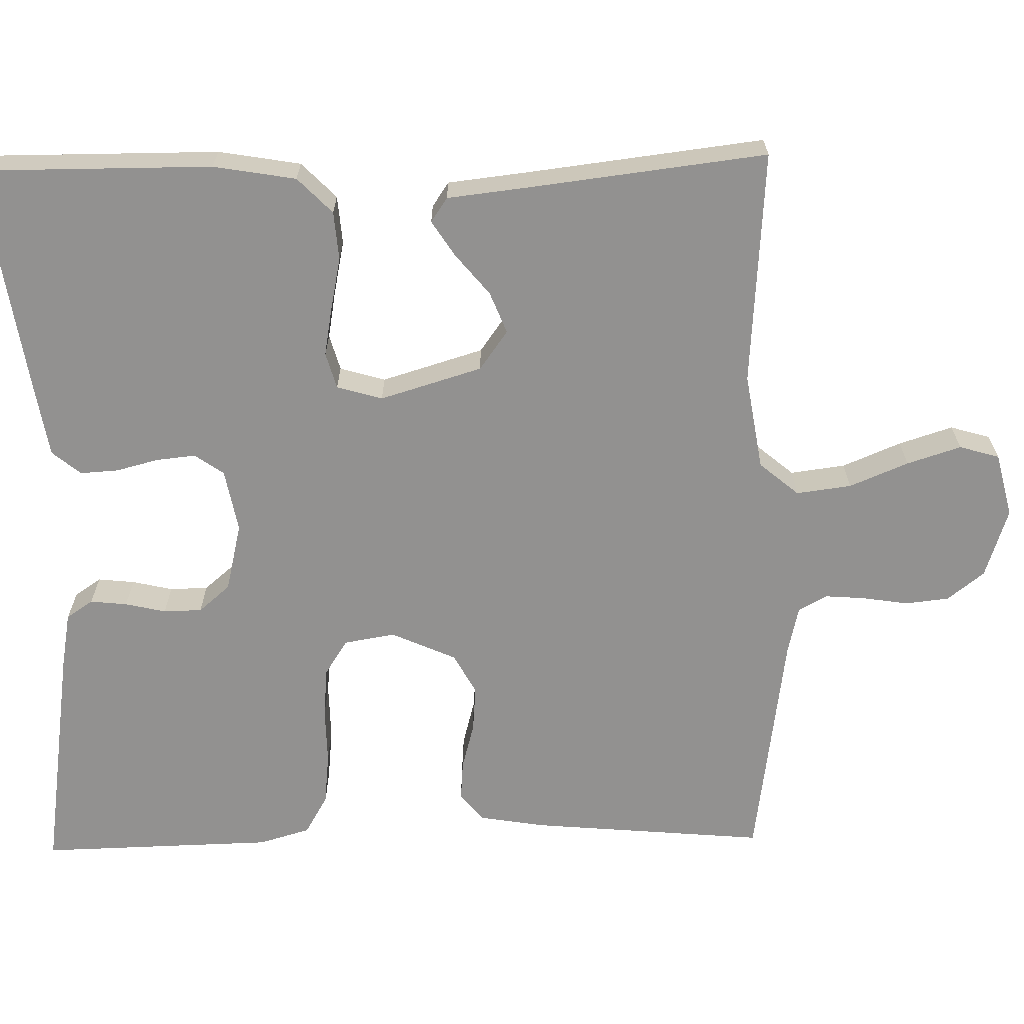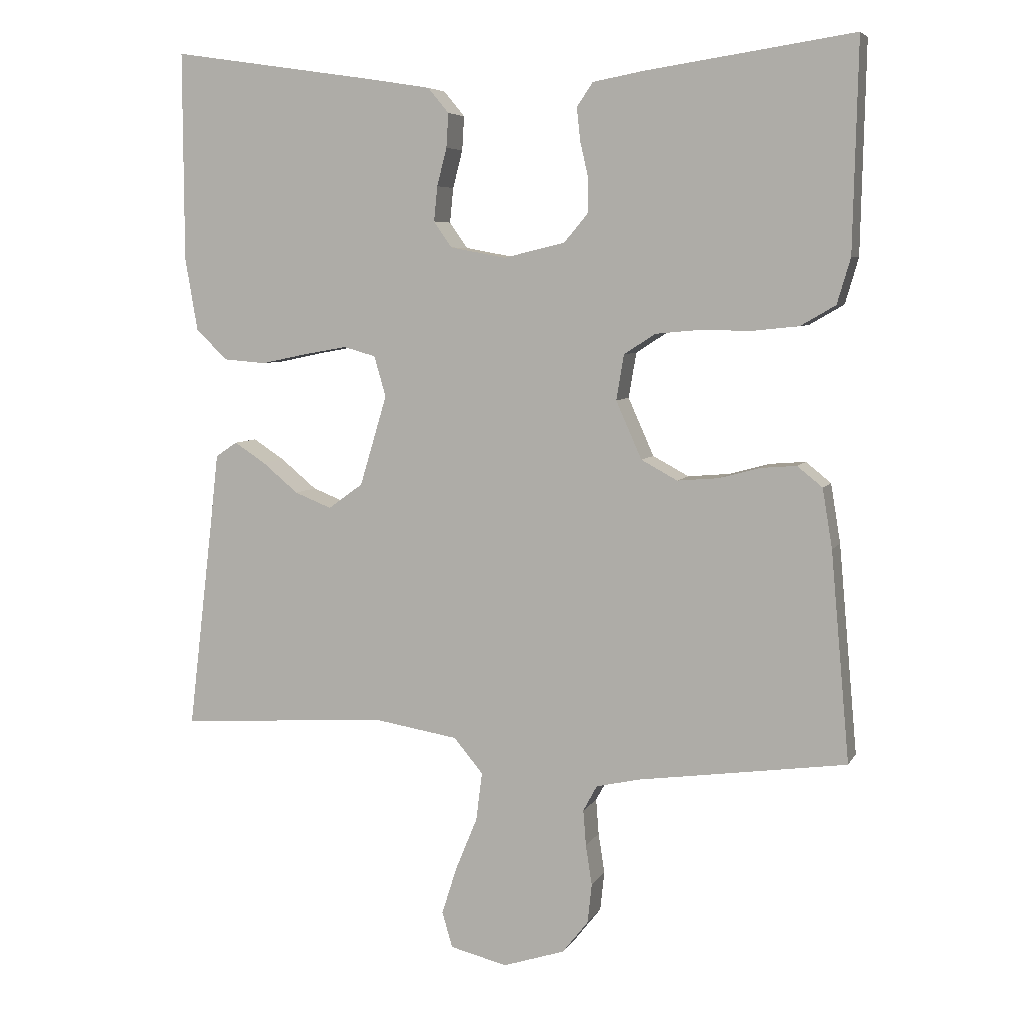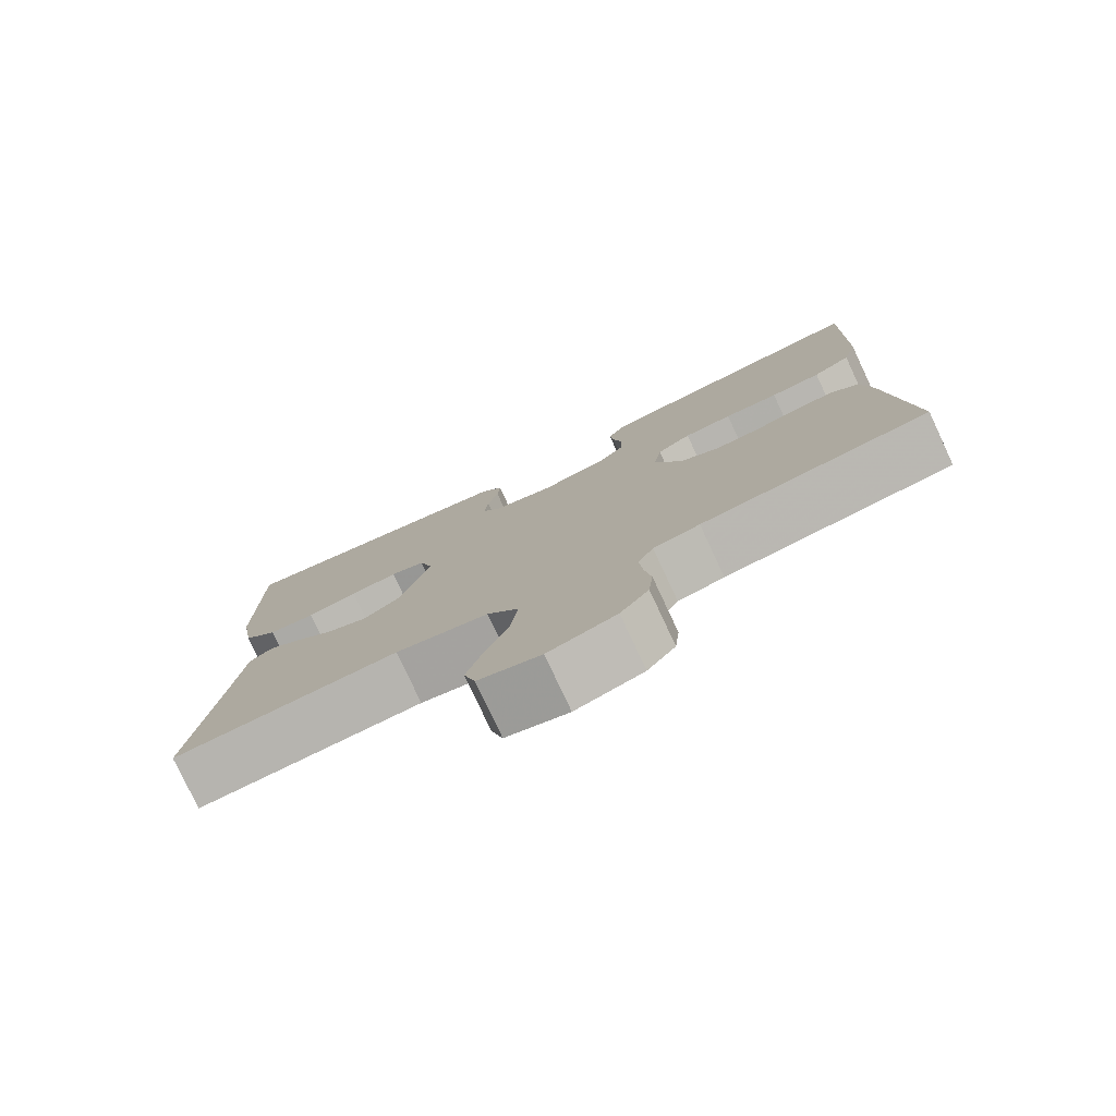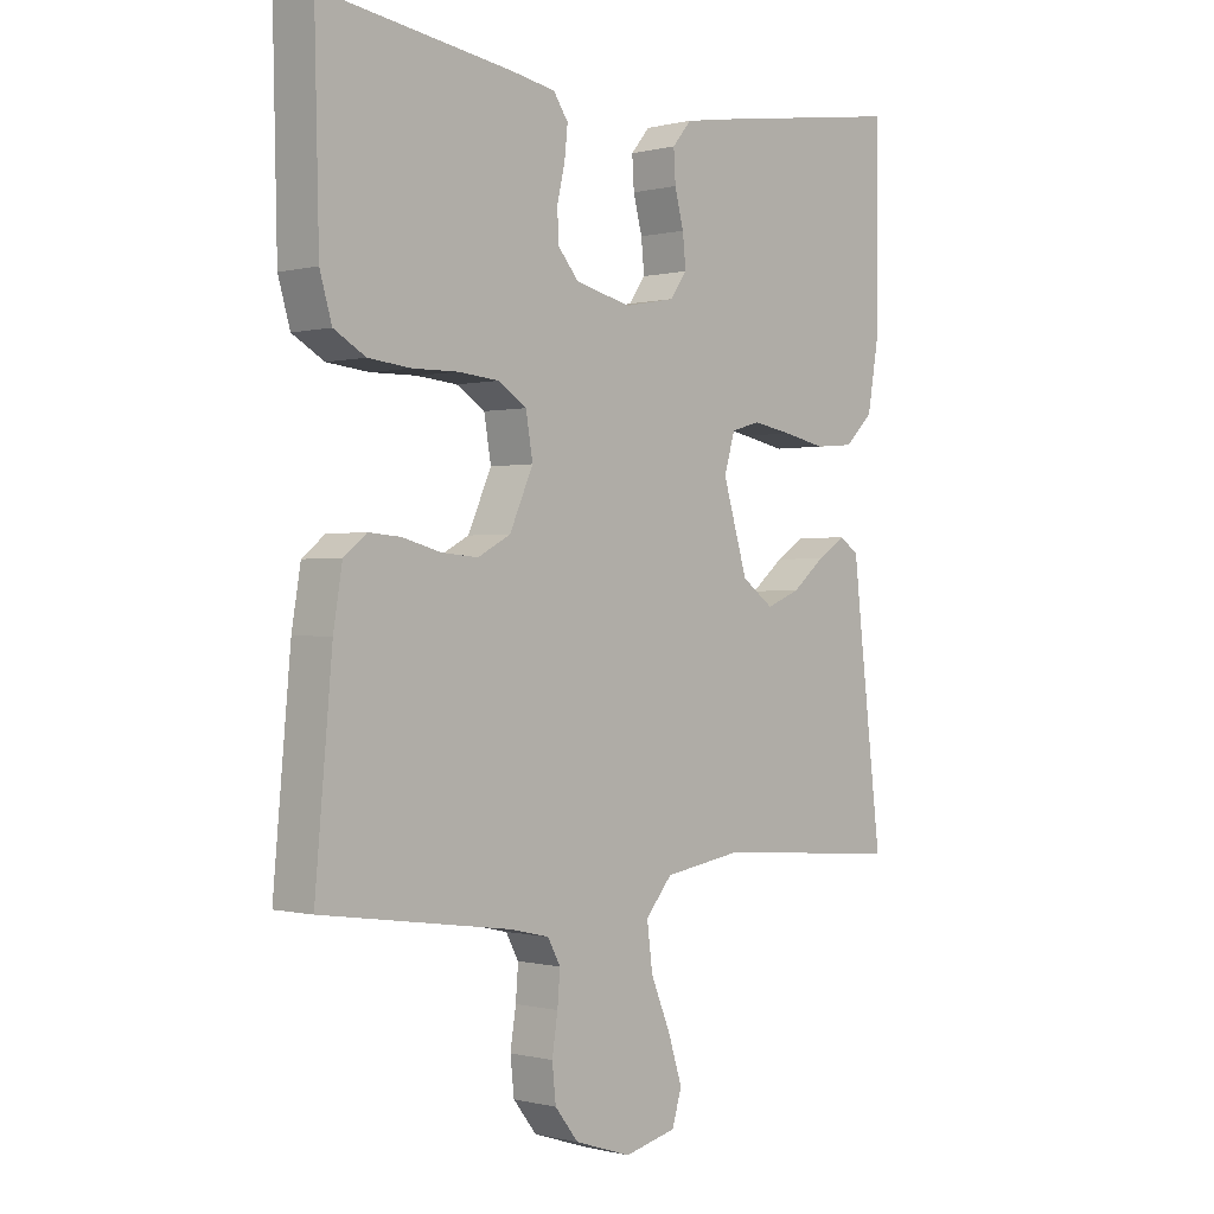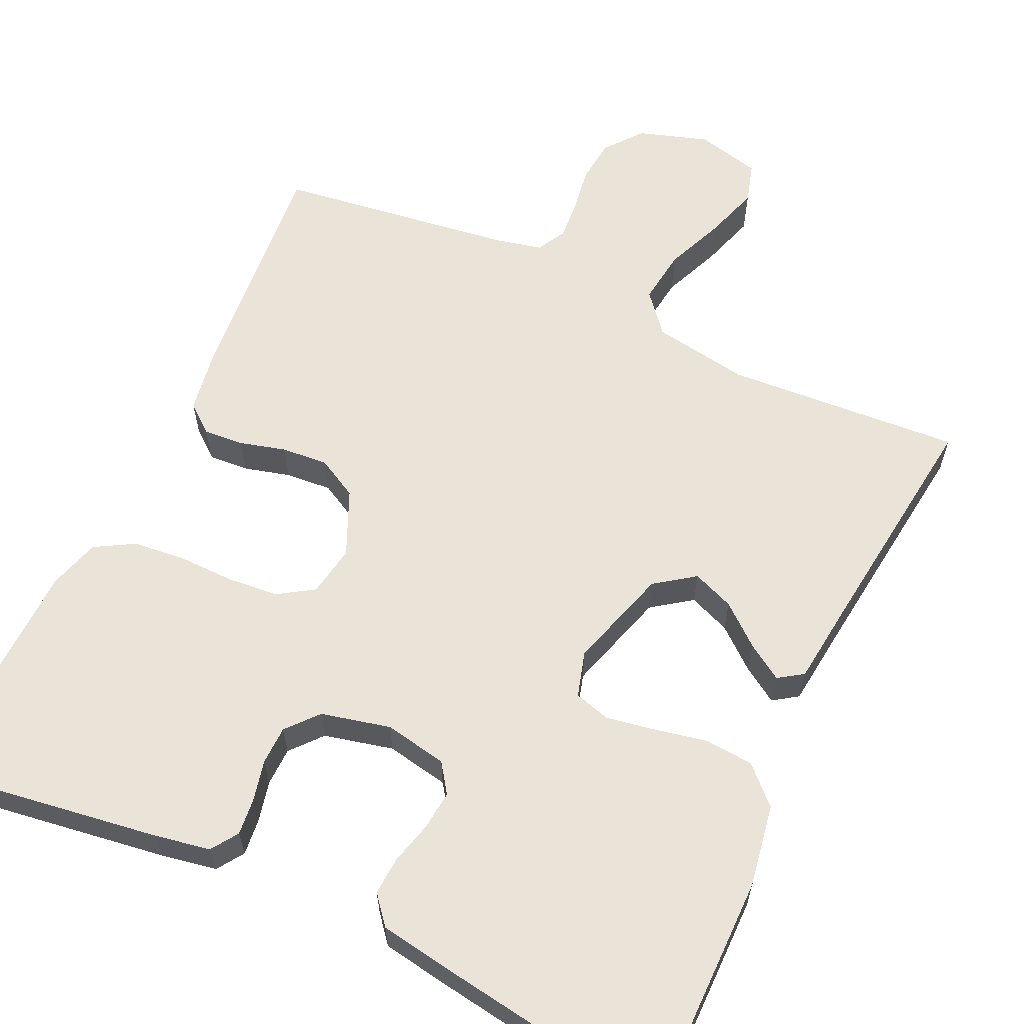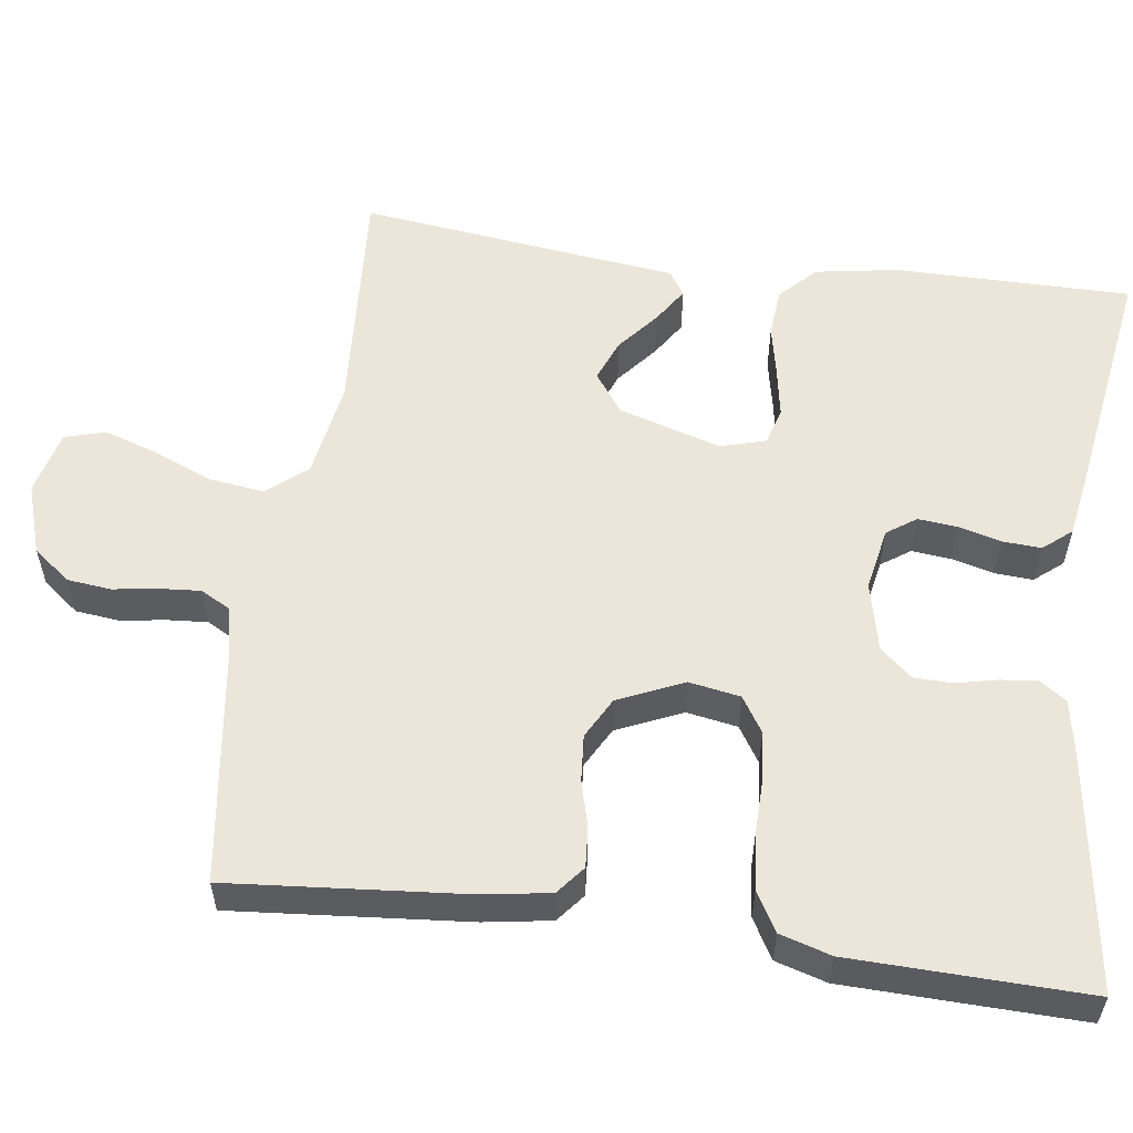
<metadata>
{"format":"obj","ext":"obj","renderer":"f3d","projection":"perspective","resolution":1024,"background":"white","views":[{"elev":-66.1,"azim":91.2,"up":"+Y"},{"elev":6.1,"azim":-162.5,"up":"+Z"},{"elev":-78.5,"azim":-154.9,"up":"+Z"},{"elev":-0.2,"azim":-46.9,"up":"+Z"},{"elev":61.2,"azim":25.1,"up":"+Y"},{"elev":56.3,"azim":-82.0,"up":"+Y"}]}
</metadata>
<code>
v 0.5 0.07 -0.5
v 0.2 0.07 -0.479
v 0.077 0.07 -0.499
v 0.035 0.07 -0.549
v 0.044 0.07 -0.619
v 0.075 0.07 -0.694
v 0.097 0.07 -0.763
v 0.082 0.07 -0.814
v 0 0.07 -0.834
v -0.089 0.07 -0.805
v -0.126 0.07 -0.758
v -0.132 0.07 -0.702
v -0.123 0.07 -0.644
v -0.119 0.07 -0.593
v -0.139 0.07 -0.556
v -0.2 0.07 -0.542
v -0.5 0.07 -0.5
v -0.473 0.07 -0.2
v -0.459 0.07 -0.115
v -0.423 0.07 -0.086
v -0.372 0.07 -0.09
v -0.313 0.07 -0.106
v -0.254 0.07 -0.111
v -0.202 0.07 -0.083
v -0.165 0.07 0
v -0.176 0.07 0.065
v -0.221 0.07 0.094
v -0.285 0.07 0.1
v -0.357 0.07 0.099
v -0.424 0.07 0.106
v -0.474 0.07 0.135
v -0.493 0.07 0.2
v -0.5 0.07 0.5
v -0.2 0.07 0.456
v -0.129 0.07 0.443
v -0.106 0.07 0.409
v -0.111 0.07 0.362
v -0.123 0.07 0.31
v -0.122 0.07 0.261
v -0.088 0.07 0.221
v 0 0.07 0.2
v 0.08 0.07 0.215
v 0.106 0.07 0.252
v 0.101 0.07 0.302
v 0.087 0.07 0.356
v 0.084 0.07 0.405
v 0.114 0.07 0.441
v 0.2 0.07 0.455
v 0.5 0.07 0.5
v 0.499 0.07 0.2
v 0.481 0.07 0.095
v 0.436 0.07 0.051
v 0.374 0.07 0.046
v 0.307 0.07 0.06
v 0.245 0.07 0.071
v 0.199 0.07 0.058
v 0.182 0.07 0
v 0.221 0.07 -0.13
v 0.271 0.07 -0.166
v 0.324 0.07 -0.145
v 0.376 0.07 -0.102
v 0.421 0.07 -0.073
v 0.452 0.07 -0.094
v 0.464 0.07 -0.2
v 0.5 0 -0.5
v 0.2 0 -0.479
v 0.077 0 -0.499
v 0.035 0 -0.549
v 0.044 0 -0.619
v 0.075 0 -0.694
v 0.097 0 -0.763
v 0.082 0 -0.814
v 0 0 -0.834
v -0.089 0 -0.805
v -0.126 0 -0.758
v -0.132 0 -0.702
v -0.123 0 -0.644
v -0.119 0 -0.593
v -0.139 0 -0.556
v -0.2 0 -0.542
v -0.5 0 -0.5
v -0.473 0 -0.2
v -0.459 0 -0.115
v -0.423 0 -0.086
v -0.372 0 -0.09
v -0.313 0 -0.106
v -0.254 0 -0.111
v -0.202 0 -0.083
v -0.165 0 0
v -0.176 0 0.065
v -0.221 0 0.094
v -0.285 0 0.1
v -0.357 0 0.099
v -0.424 0 0.106
v -0.474 0 0.135
v -0.493 0 0.2
v -0.5 0 0.5
v -0.2 0 0.456
v -0.129 0 0.443
v -0.106 0 0.409
v -0.111 0 0.362
v -0.123 0 0.31
v -0.122 0 0.261
v -0.088 0 0.221
v 0 0 0.2
v 0.08 0 0.215
v 0.106 0 0.252
v 0.101 0 0.302
v 0.087 0 0.356
v 0.084 0 0.405
v 0.114 0 0.441
v 0.2 0 0.455
v 0.5 0 0.5
v 0.499 0 0.2
v 0.481 0 0.095
v 0.436 0 0.051
v 0.374 0 0.046
v 0.307 0 0.06
v 0.245 0 0.071
v 0.199 0 0.058
v 0.182 0 0
v 0.221 0 -0.13
v 0.271 0 -0.166
v 0.324 0 -0.145
v 0.376 0 -0.102
v 0.421 0 -0.073
v 0.452 0 -0.094
v 0.464 0 -0.2
f 62 63 64
f 61 62 64
f 60 61 64
f 64 1 2
f 60 64 2
f 59 60 2
f 58 59 2 3
f 57 58 3 4
f 52 53 54
f 51 52 54
f 50 51 54
f 49 50 54
f 48 49 54
f 47 48 54
f 46 47 54
f 45 46 54
f 44 45 54
f 43 44 54 55
f 42 43 55 56
f 36 37 38
f 35 36 38
f 34 35 38
f 33 34 38
f 32 33 38
f 31 32 38
f 30 31 38
f 29 30 38
f 28 29 38
f 27 28 38 39
f 26 27 39 40
f 20 21 22
f 19 20 22
f 18 19 22
f 17 18 22
f 16 17 22
f 15 16 22 23
f 14 15 23 24
f 11 12 13
f 10 11 13
f 9 10 13
f 8 9 13
f 7 8 13
f 6 7 13
f 5 6 13
f 4 5 13 14
f 14 24 25
f 4 14 25
f 57 4 25
f 57 25 26
f 56 57 26
f 42 56 26
f 41 42 26
f 26 40 41
f 128 127 126
f 128 126 125
f 128 125 124
f 66 65 128
f 66 128 124
f 66 124 123
f 67 66 123 122
f 68 67 122 121
f 118 117 116
f 118 116 115
f 118 115 114
f 118 114 113
f 118 113 112
f 118 112 111
f 118 111 110
f 118 110 109
f 118 109 108
f 119 118 108 107
f 120 119 107 106
f 102 101 100
f 102 100 99
f 102 99 98
f 102 98 97
f 102 97 96
f 102 96 95
f 102 95 94
f 102 94 93
f 102 93 92
f 103 102 92 91
f 104 103 91 90
f 86 85 84
f 86 84 83
f 86 83 82
f 86 82 81
f 86 81 80
f 87 86 80 79
f 88 87 79 78
f 77 76 75
f 77 75 74
f 77 74 73
f 77 73 72
f 77 72 71
f 77 71 70
f 77 70 69
f 78 77 69 68
f 89 88 78
f 89 78 68
f 89 68 121
f 90 89 121
f 90 121 120
f 90 120 106
f 90 106 105
f 105 104 90
f 1 65 66 2
f 2 66 67 3
f 3 67 68 4
f 4 68 69 5
f 5 69 70 6
f 6 70 71 7
f 7 71 72 8
f 8 72 73 9
f 9 73 74 10
f 10 74 75 11
f 11 75 76 12
f 12 76 77 13
f 13 77 78 14
f 14 78 79 15
f 15 79 80 16
f 16 80 81 17
f 17 81 82 18
f 18 82 83 19
f 19 83 84 20
f 20 84 85 21
f 21 85 86 22
f 22 86 87 23
f 23 87 88 24
f 24 88 89 25
f 25 89 90 26
f 26 90 91 27
f 27 91 92 28
f 28 92 93 29
f 29 93 94 30
f 30 94 95 31
f 31 95 96 32
f 32 96 97 33
f 33 97 98 34
f 34 98 99 35
f 35 99 100 36
f 36 100 101 37
f 37 101 102 38
f 38 102 103 39
f 39 103 104 40
f 40 104 105 41
f 41 105 106 42
f 42 106 107 43
f 43 107 108 44
f 44 108 109 45
f 45 109 110 46
f 46 110 111 47
f 47 111 112 48
f 48 112 113 49
f 49 113 114 50
f 50 114 115 51
f 51 115 116 52
f 52 116 117 53
f 53 117 118 54
f 54 118 119 55
f 55 119 120 56
f 56 120 121 57
f 57 121 122 58
f 58 122 123 59
f 59 123 124 60
f 60 124 125 61
f 61 125 126 62
f 62 126 127 63
f 63 127 128 64
f 64 128 65 1

</code>
